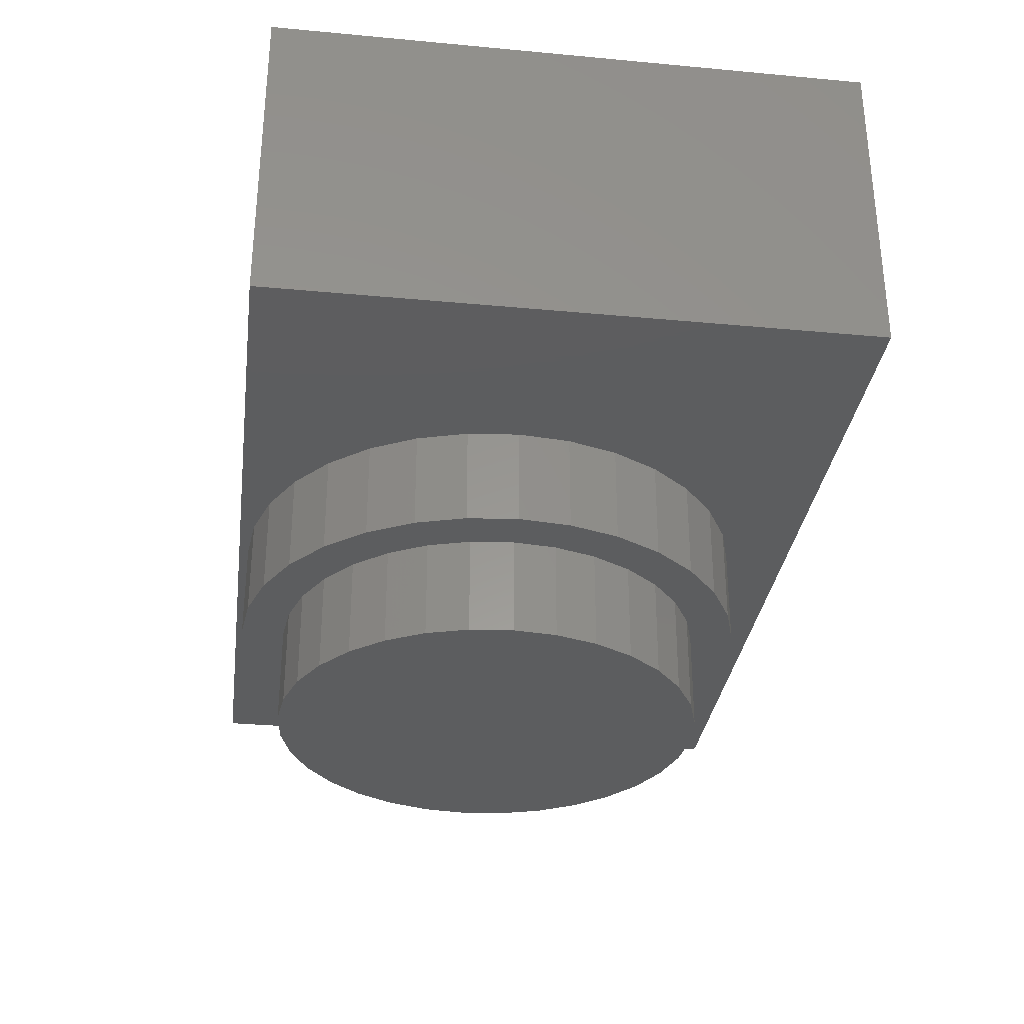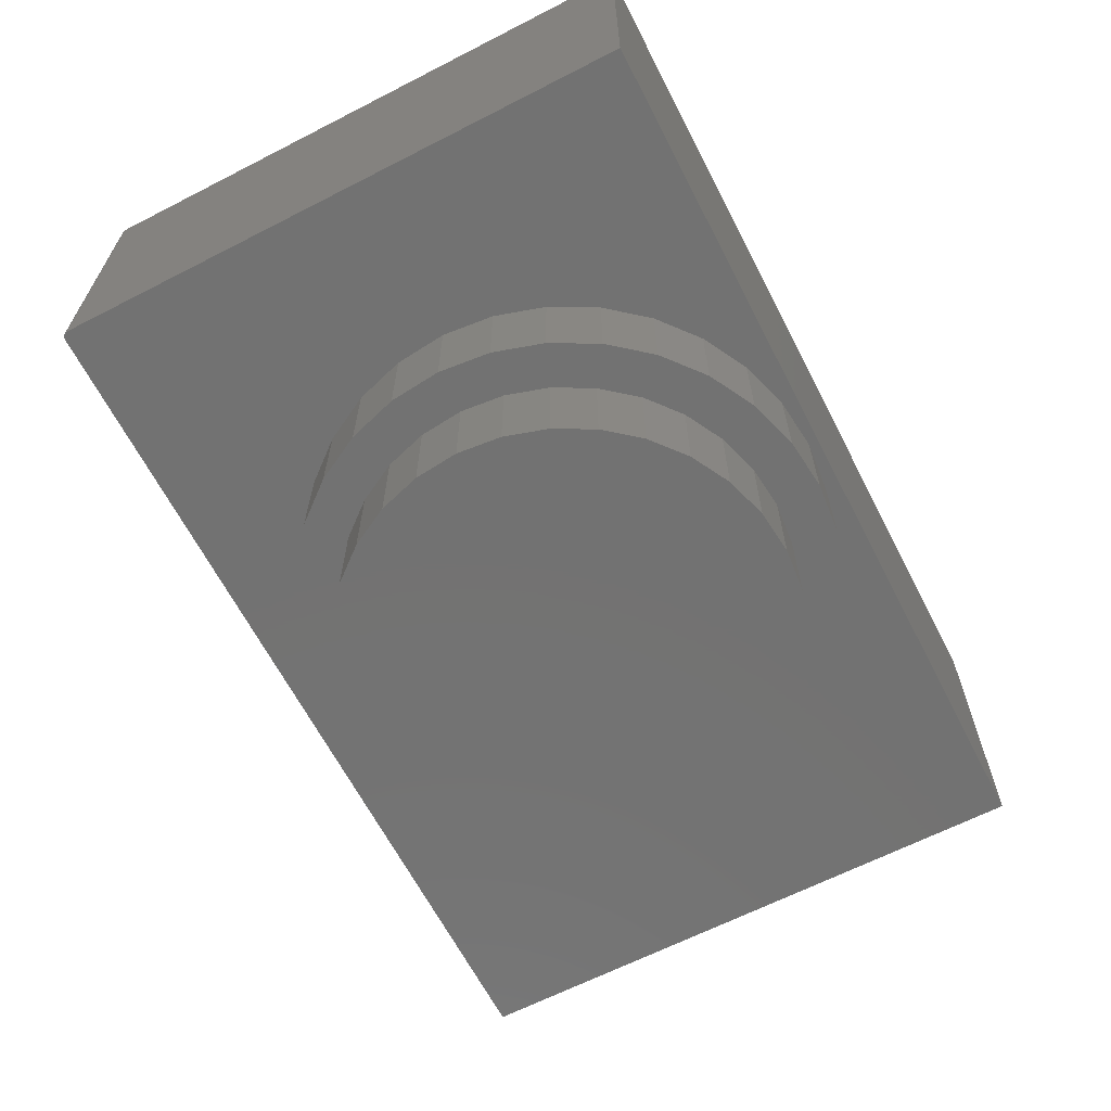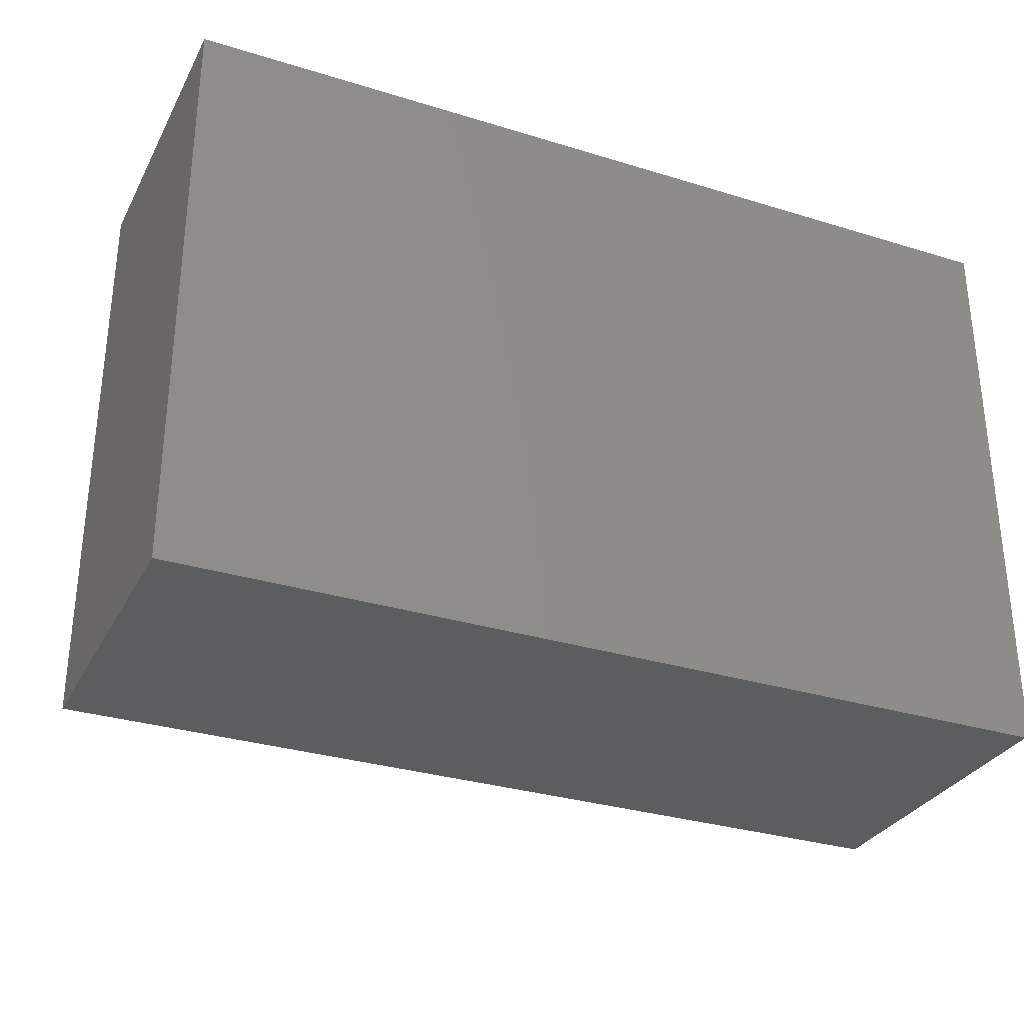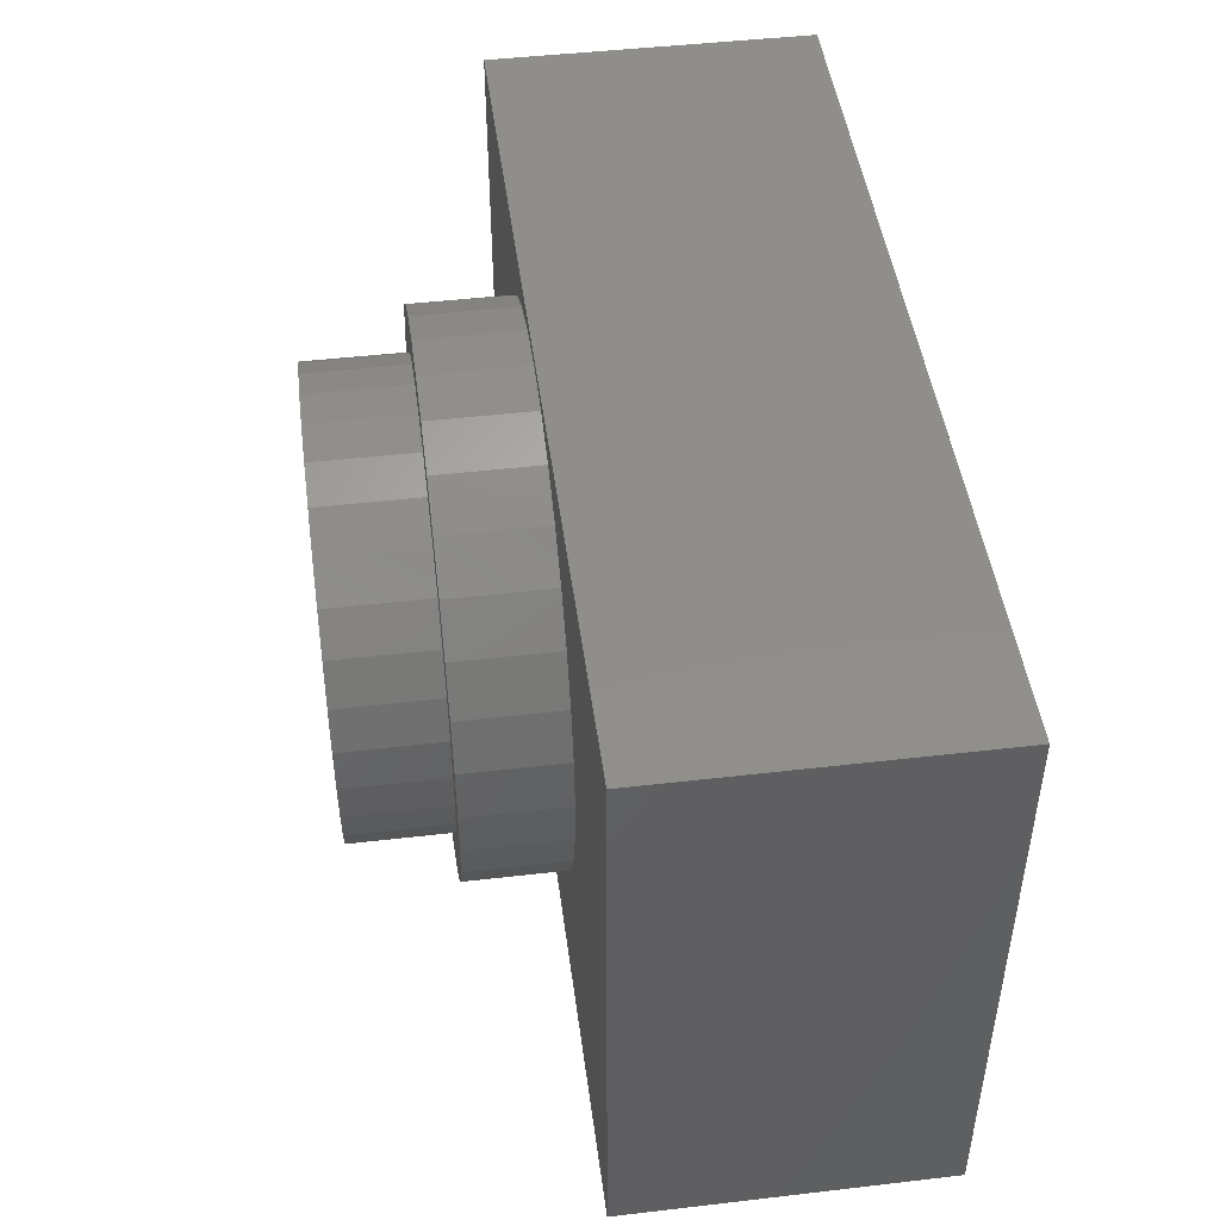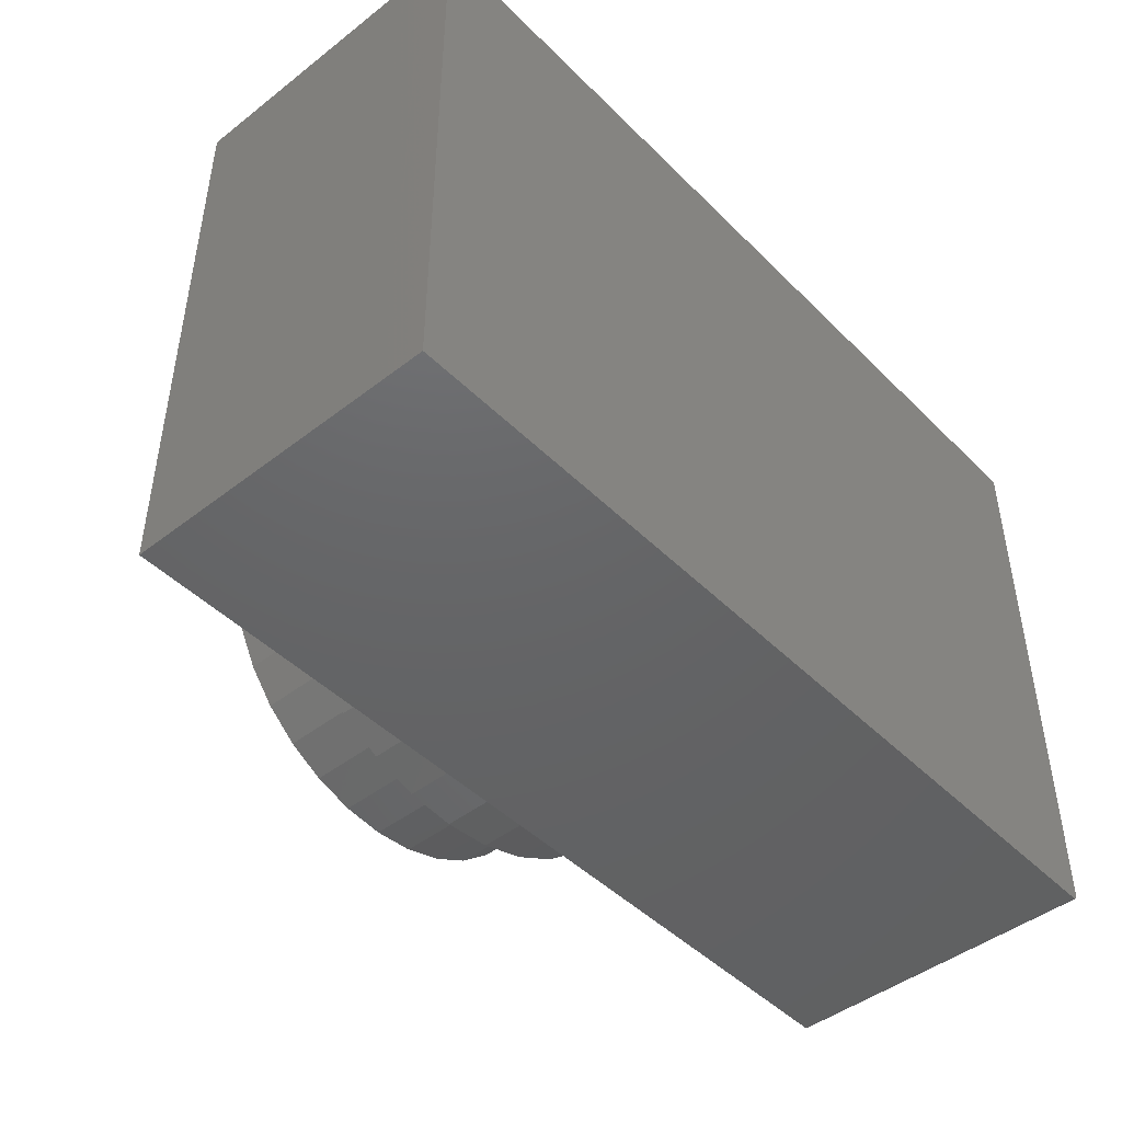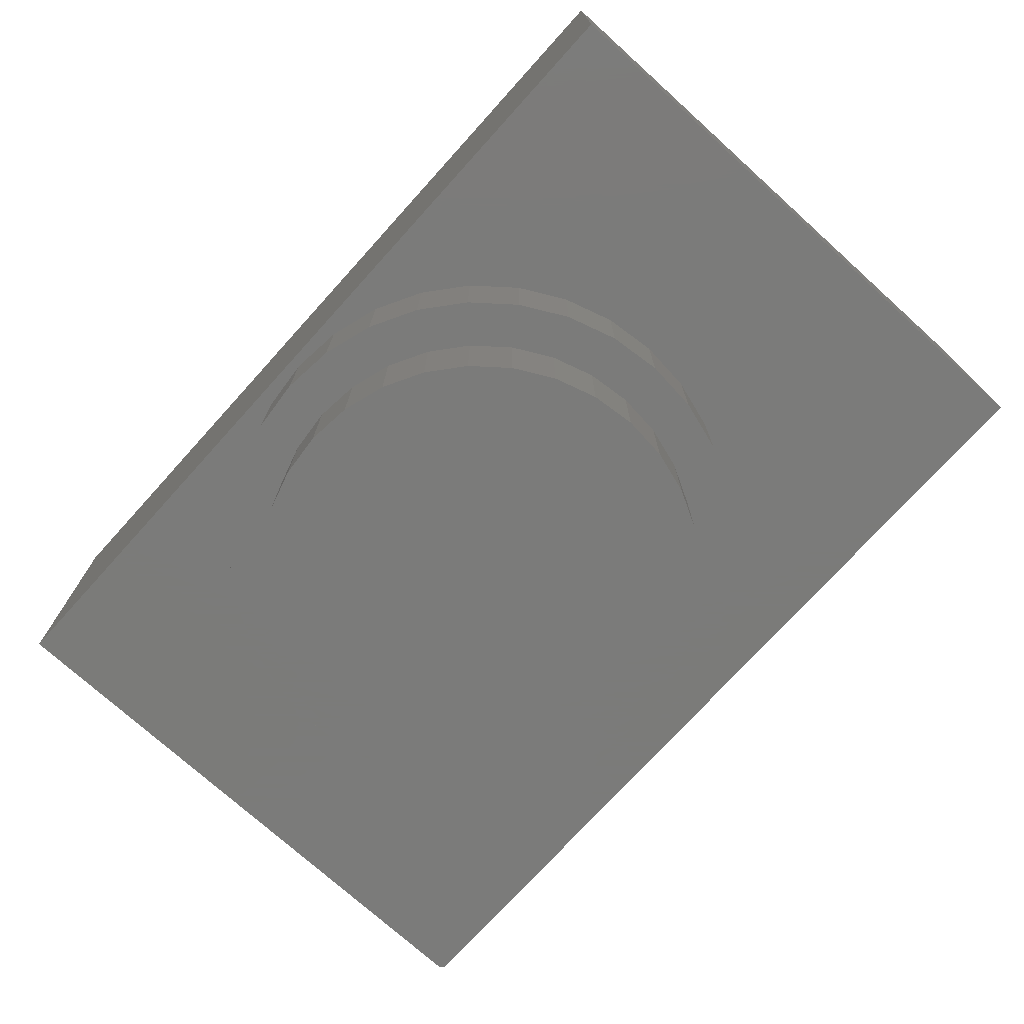
<metadata>
{"format":"stl","ext":"stl","renderer":"f3d","projection":"perspective","resolution":1024,"background":"white","views":[{"elev":-31.9,"azim":82.5,"up":"+Y"},{"elev":-64.5,"azim":-62.7,"up":"+Y"},{"elev":-31.0,"azim":156.2,"up":"+Z"},{"elev":46.8,"azim":82.5,"up":"+Z"},{"elev":-45.9,"azim":131.6,"up":"+Z"},{"elev":-74.0,"azim":47.9,"up":"+Y"}]}
</metadata>
<code>
# stl→obj: 156 verts, 308 faces
v -0.1924 0.1875 0.6826
v -0.1919 0.1875 0.7378
v -0.2565 0.1875 0.7315
v -0.3187 0.1875 0.7126
v -0.2982 0.1875 0.6615
v -0.4263 0.1875 0.6407
v -0.3459 0.1875 0.636
v -0.1272 0.1875 0.7315
v -0.06497 0.1875 0.7126
v -0.007643 0.1875 0.6819
v -0.1385 0.1875 0.6773
v -0.08669 0.1875 0.6615
v -0.3761 0.1875 0.6819
v -0.2463 0.1875 0.6773
v -0.1924 0.1875 0.1299
v -0.2463 0.1875 0.1352
v -0.3761 0.1875 0.1306
v -0.3187 0.1875 0.09991
v -0.2565 0.1875 0.08104
v -0.1919 0.1875 0.07467
v -0.1272 0.1875 0.08104
v -0.06497 0.1875 0.09991
v -0.007643 0.1875 0.1306
v -0.1385 0.1875 0.1352
v -0.3878 0.1875 0.6016
v -0.4676 0.1875 0.5905
v -0.4222 0.1875 0.5598
v -0.4982 0.1875 0.5331
v -0.4477 0.1875 0.512
v -0.4634 0.1875 0.4602
v -0.5171 0.1875 0.4709
v -0.4688 0.1875 0.4062
v -0.5234 0.1875 0.4062
v -0.4634 0.1875 0.3523
v -0.5171 0.1875 0.3416
v -0.4477 0.1875 0.3005
v -0.4982 0.1875 0.2794
v -0.4222 0.1875 0.2527
v -0.4676 0.1875 0.222
v -0.3878 0.1875 0.2109
v -0.3459 0.1875 0.1765
v -0.4263 0.1875 0.1718
v -0.2982 0.1875 0.151
v 0.0426 0.1875 0.6407
v -0.03892 0.1875 0.636
v 0.08384 0.1875 0.5905
v 0.002951 0.1875 0.6016
v 0.1145 0.1875 0.5331
v 0.03731 0.1875 0.5598
v 0.06285 0.1875 0.512
v 0.1333 0.1875 0.4709
v 0.07857 0.1875 0.4602
v 0.1397 0.1875 0.4062
v 0.08388 0.1875 0.4062
v 0.1333 0.1875 0.3416
v 0.07857 0.1875 0.3523
v 0.1145 0.1875 0.2794
v 0.06285 0.1875 0.3005
v 0.08384 0.1875 0.222
v 0.03731 0.1875 0.2527
v 0.002951 0.1875 0.2109
v 0.0426 0.1875 0.1718
v -0.03892 0.1875 0.1765
v -0.08669 0.1875 0.151
v 0.08388 0.0625 0.4062
v 0.07857 0.0625 0.3523
v 0.06285 0.0625 0.3005
v 0.03731 0.0625 0.2527
v 0.002951 0.0625 0.2109
v -0.03892 0.0625 0.1765
v -0.08669 0.0625 0.151
v -0.1385 0.0625 0.1352
v -0.1924 0.0625 0.1299
v -0.2463 0.0625 0.1352
v -0.2982 0.0625 0.151
v -0.3459 0.0625 0.1765
v -0.3878 0.0625 0.2109
v -0.4222 0.0625 0.2527
v -0.4477 0.0625 0.3005
v -0.4634 0.0625 0.3523
v -0.4688 0.0625 0.4062
v -0.4634 0.0625 0.4602
v -0.4477 0.0625 0.512
v -0.4222 0.0625 0.5598
v -0.3878 0.0625 0.6016
v -0.3459 0.0625 0.636
v -0.2982 0.0625 0.6615
v -0.2463 0.0625 0.6773
v -0.1924 0.0625 0.6826
v -0.1385 0.0625 0.6773
v -0.08669 0.0625 0.6615
v -0.03892 0.0625 0.636
v 0.002951 0.0625 0.6016
v 0.03731 0.0625 0.5598
v 0.06285 0.0625 0.512
v 0.07857 0.0625 0.4602
v -0.7266 0.3125 0
v -0.7309 0.3125 0.001317
v -0.7281 0.3125 0.0001501
v -0.7296 0.3125 0.0005947
v 0.3984 0.3125 0.75
v -0.7344 0.3125 0.75
v -0.1919 0.3125 0.7378
v -0.1272 0.3125 0.7315
v -0.06497 0.3125 0.7126
v -0.007643 0.3125 0.6819
v 0.0426 0.3125 0.6407
v 0.08384 0.3125 0.5905
v 0.1145 0.3125 0.5331
v 0.1333 0.3125 0.4709
v 0.3984 0.3125 0
v -0.1919 0.3125 0.07467
v -0.2565 0.3125 0.08104
v -0.3187 0.3125 0.09991
v -0.3761 0.3125 0.1306
v -0.4263 0.3125 0.1718
v -0.4676 0.3125 0.222
v -0.4982 0.3125 0.2794
v -0.5171 0.3125 0.3416
v -0.5234 0.3125 0.4062
v 0.1397 0.3125 0.4062
v 0.1333 0.3125 0.3416
v 0.1145 0.3125 0.2794
v 0.08384 0.3125 0.222
v 0.0426 0.3125 0.1718
v -0.007643 0.3125 0.1306
v -0.06497 0.3125 0.09991
v -0.1272 0.3125 0.08104
v -0.7331 0.3125 0.003472
v -0.7344 0.3125 0.007812
v -0.7342 0.3125 0.006288
v -0.7338 0.3125 0.004823
v -0.7321 0.3125 0.002288
v -0.5171 0.3125 0.4709
v -0.4982 0.3125 0.5331
v -0.4676 0.3125 0.5905
v -0.4263 0.3125 0.6407
v -0.3761 0.3125 0.6819
v -0.3187 0.3125 0.7126
v -0.2565 0.3125 0.7315
v -0.7266 0.7179 0
v 0.3984 0.7179 0
v 0.3984 0.6702 0
v 0.3984 0.5152 0
v -0.7344 0.7179 0.007812
v -0.7344 0.7179 0.75
v 0.3984 0.7179 0.75
v -0.7281 0.7179 0.0001501
v -0.7296 0.7179 0.0005947
v -0.7309 0.7179 0.001317
v -0.7321 0.7179 0.002288
v -0.7331 0.7179 0.003472
v -0.7338 0.7179 0.004823
v -0.7342 0.7179 0.006288
v 0.3984 0.5152 0.75
v 0.3984 0.6702 0.75
f 1 2 3
f 1 3 4
f 5 6 7
f 8 2 1
f 9 8 1
f 9 1 10
f 10 1 11
f 10 11 12
f 13 6 5
f 13 5 14
f 13 14 1
f 13 1 4
f 15 16 17
f 15 17 18
f 15 18 19
f 15 19 20
f 15 20 21
f 15 21 22
f 15 22 23
f 15 23 24
f 7 6 25
f 25 6 26
f 25 26 27
f 27 26 28
f 27 28 29
f 29 28 30
f 30 28 31
f 30 31 32
f 32 31 33
f 32 33 34
f 34 33 35
f 34 35 36
f 36 35 37
f 36 37 38
f 38 37 39
f 38 39 40
f 40 39 41
f 41 39 42
f 41 42 43
f 43 42 17
f 43 17 16
f 10 12 44
f 44 12 45
f 44 45 46
f 46 45 47
f 46 47 48
f 48 47 49
f 48 49 50
f 48 50 51
f 51 50 52
f 51 52 53
f 53 52 54
f 53 54 55
f 55 54 56
f 55 56 57
f 57 56 58
f 57 58 59
f 59 58 60
f 59 60 61
f 59 61 62
f 62 61 63
f 62 63 23
f 23 63 64
f 23 64 24
f 54 65 56
f 56 65 66
f 56 66 58
f 58 66 67
f 58 67 60
f 60 67 68
f 60 68 61
f 61 68 69
f 61 69 63
f 63 69 70
f 63 70 64
f 64 70 71
f 64 71 24
f 24 71 72
f 24 72 15
f 15 72 73
f 15 73 16
f 16 73 74
f 16 74 43
f 43 74 75
f 43 75 41
f 41 75 76
f 41 76 40
f 40 76 77
f 40 77 38
f 38 77 78
f 38 78 36
f 36 78 79
f 36 79 34
f 34 79 80
f 34 80 32
f 32 80 81
f 32 81 30
f 30 81 82
f 30 82 29
f 29 82 83
f 29 83 27
f 27 83 84
f 27 84 25
f 25 84 85
f 25 85 7
f 7 85 86
f 7 86 5
f 5 86 87
f 5 87 14
f 14 87 88
f 14 88 1
f 1 88 89
f 1 89 11
f 11 89 90
f 11 90 12
f 12 90 91
f 12 91 45
f 45 91 92
f 45 92 47
f 47 92 93
f 47 93 49
f 49 93 94
f 49 94 50
f 50 94 95
f 50 95 52
f 52 95 96
f 52 96 54
f 54 96 65
f 88 90 89
f 90 88 91
f 91 88 87
f 91 87 92
f 92 87 86
f 92 86 93
f 93 86 85
f 93 85 94
f 94 85 84
f 94 84 95
f 95 84 83
f 95 83 96
f 96 83 82
f 96 82 65
f 65 82 81
f 65 81 66
f 66 81 80
f 66 80 67
f 67 80 79
f 67 79 68
f 68 79 78
f 68 78 69
f 69 78 77
f 69 77 70
f 70 77 76
f 70 76 71
f 71 76 75
f 71 75 72
f 72 75 74
f 72 74 73
f 97 98 99
f 98 100 99
f 101 102 103
f 101 103 104
f 101 104 105
f 101 105 106
f 101 106 107
f 101 107 108
f 101 108 109
f 101 109 110
f 101 110 111
f 97 112 113
f 97 113 114
f 97 114 115
f 97 115 116
f 97 116 117
f 97 117 118
f 97 118 119
f 97 119 120
f 111 110 121
f 111 121 122
f 111 122 123
f 111 123 124
f 111 124 125
f 111 125 126
f 111 126 127
f 111 127 128
f 111 128 112
f 111 112 97
f 129 120 130
f 129 130 131
f 129 131 132
f 120 129 133
f 120 133 98
f 120 98 97
f 102 130 120
f 102 120 134
f 102 134 135
f 102 135 136
f 102 136 137
f 102 137 138
f 102 138 139
f 102 139 140
f 102 140 103
f 121 53 122
f 122 53 55
f 122 55 123
f 123 55 57
f 123 57 124
f 124 57 59
f 124 59 125
f 125 59 62
f 125 62 126
f 126 62 23
f 126 23 127
f 127 23 22
f 127 22 128
f 128 22 21
f 128 21 112
f 112 21 20
f 112 20 113
f 113 20 19
f 113 19 114
f 114 19 18
f 114 18 115
f 115 18 17
f 115 17 116
f 116 17 42
f 116 42 117
f 117 42 39
f 117 39 118
f 118 39 37
f 118 37 119
f 119 37 35
f 119 35 120
f 120 35 33
f 120 33 134
f 134 33 31
f 134 31 135
f 135 31 28
f 135 28 136
f 136 28 26
f 136 26 137
f 137 26 6
f 137 6 138
f 138 6 13
f 138 13 139
f 139 13 4
f 139 4 140
f 140 4 3
f 140 3 103
f 103 3 2
f 103 2 104
f 104 2 8
f 104 8 105
f 105 8 9
f 105 9 106
f 106 9 10
f 106 10 107
f 107 10 44
f 107 44 108
f 108 44 46
f 108 46 109
f 109 46 48
f 109 48 110
f 110 48 51
f 110 51 121
f 121 51 53
f 97 141 142
f 97 142 143
f 97 143 144
f 97 144 111
f 145 130 146
f 146 130 102
f 141 147 142
f 148 149 150
f 148 150 151
f 148 151 152
f 148 152 153
f 148 153 154
f 148 154 145
f 146 147 141
f 146 141 148
f 146 148 145
f 141 97 148
f 148 97 99
f 148 99 149
f 149 99 100
f 149 100 150
f 150 100 98
f 150 98 151
f 151 98 133
f 151 133 152
f 152 133 129
f 152 129 153
f 153 129 132
f 153 132 154
f 154 132 131
f 154 131 145
f 145 131 130
f 102 101 155
f 102 155 156
f 102 156 147
f 102 147 146
f 143 142 156
f 156 142 147
f 144 143 155
f 155 143 156
f 111 144 101
f 101 144 155

</code>
